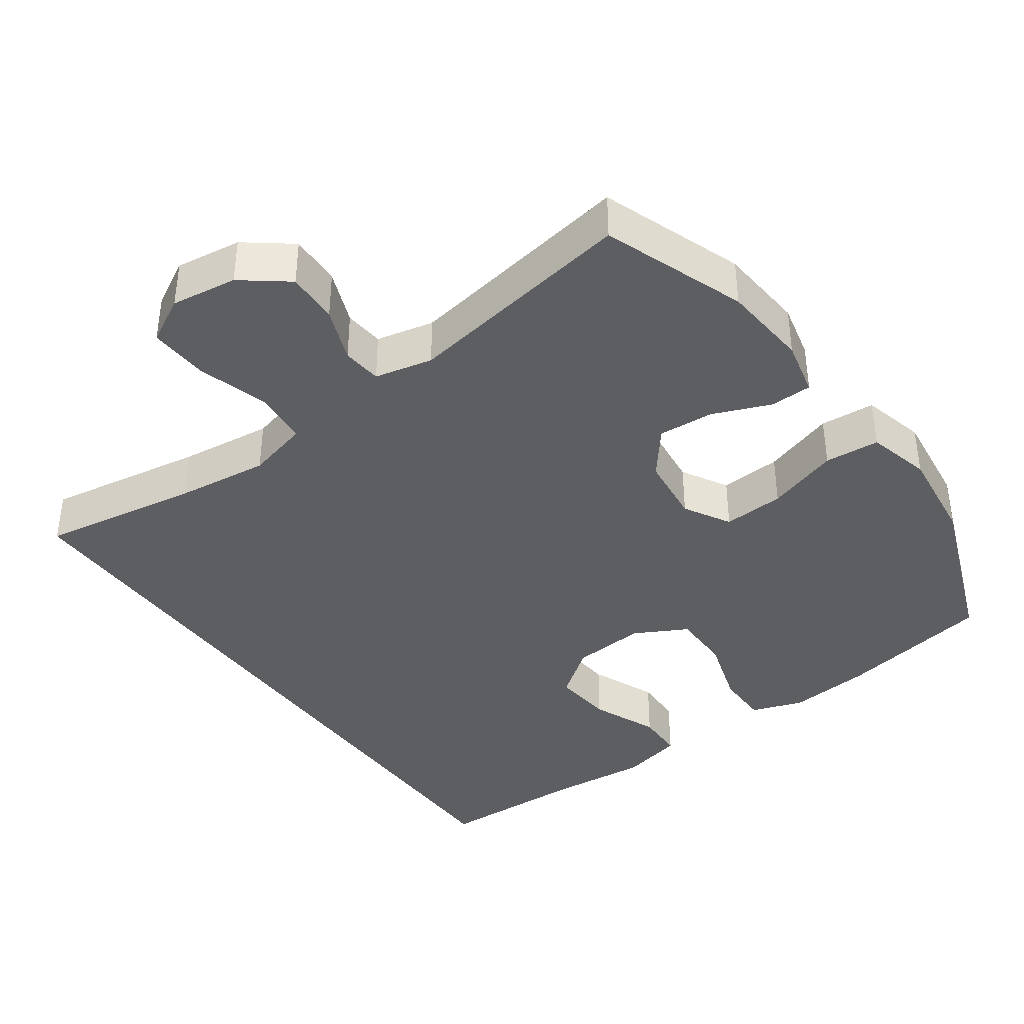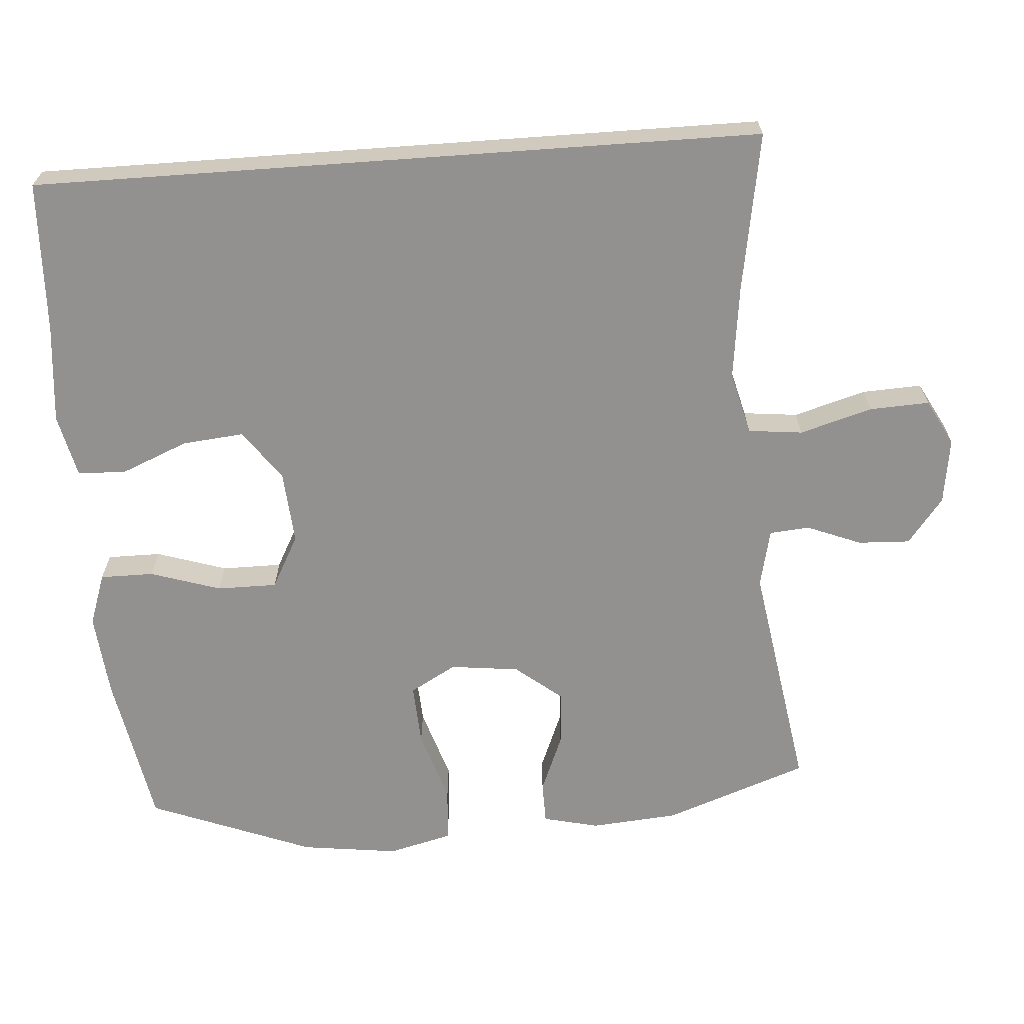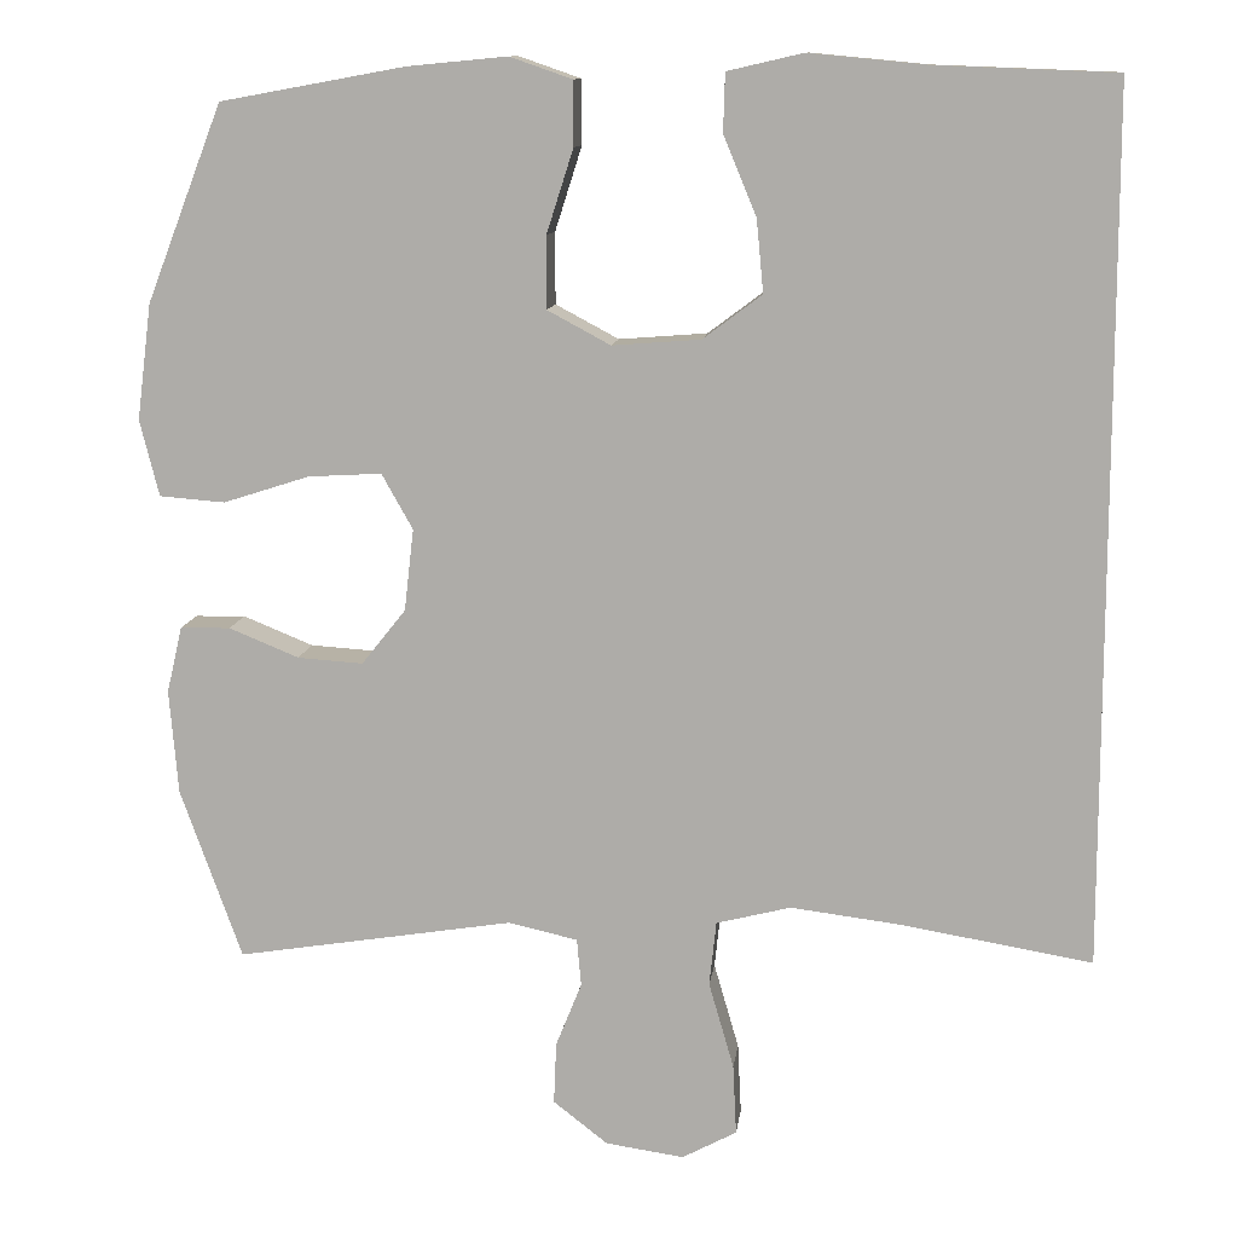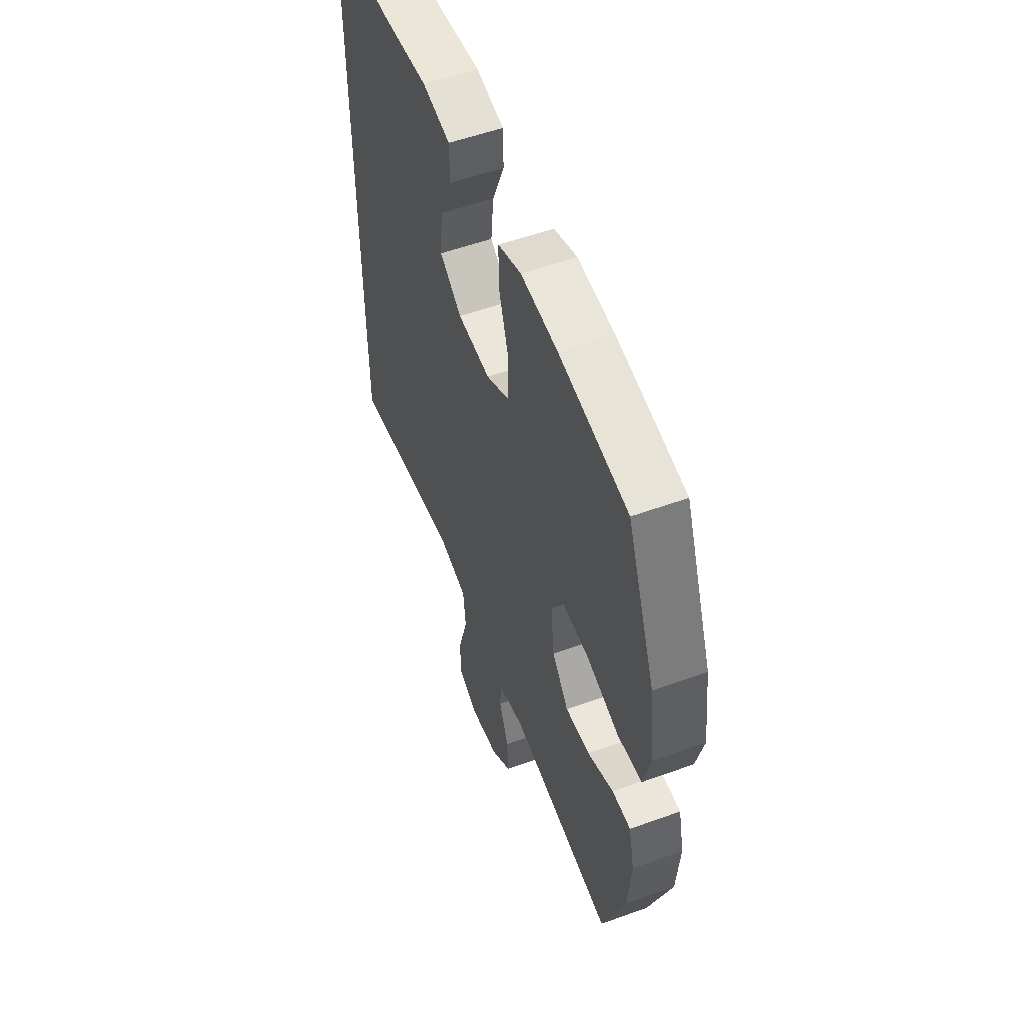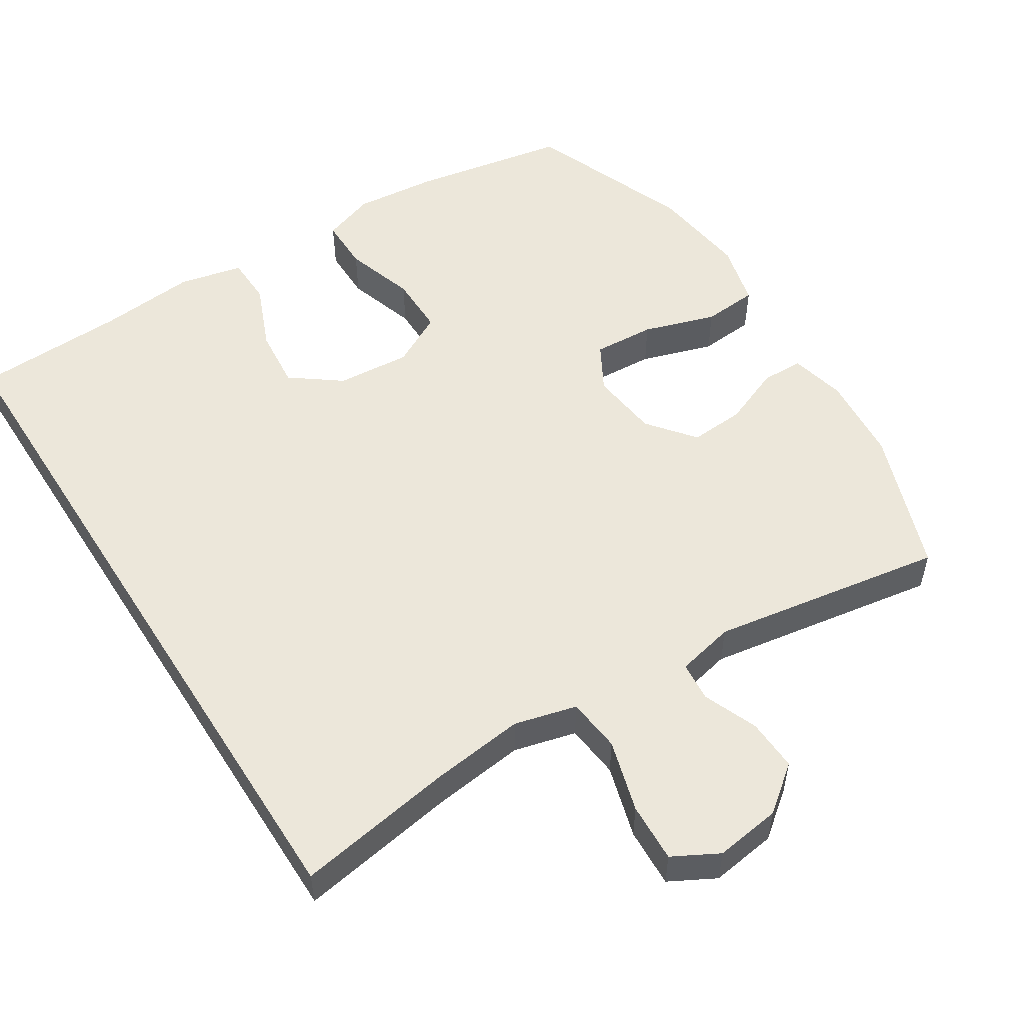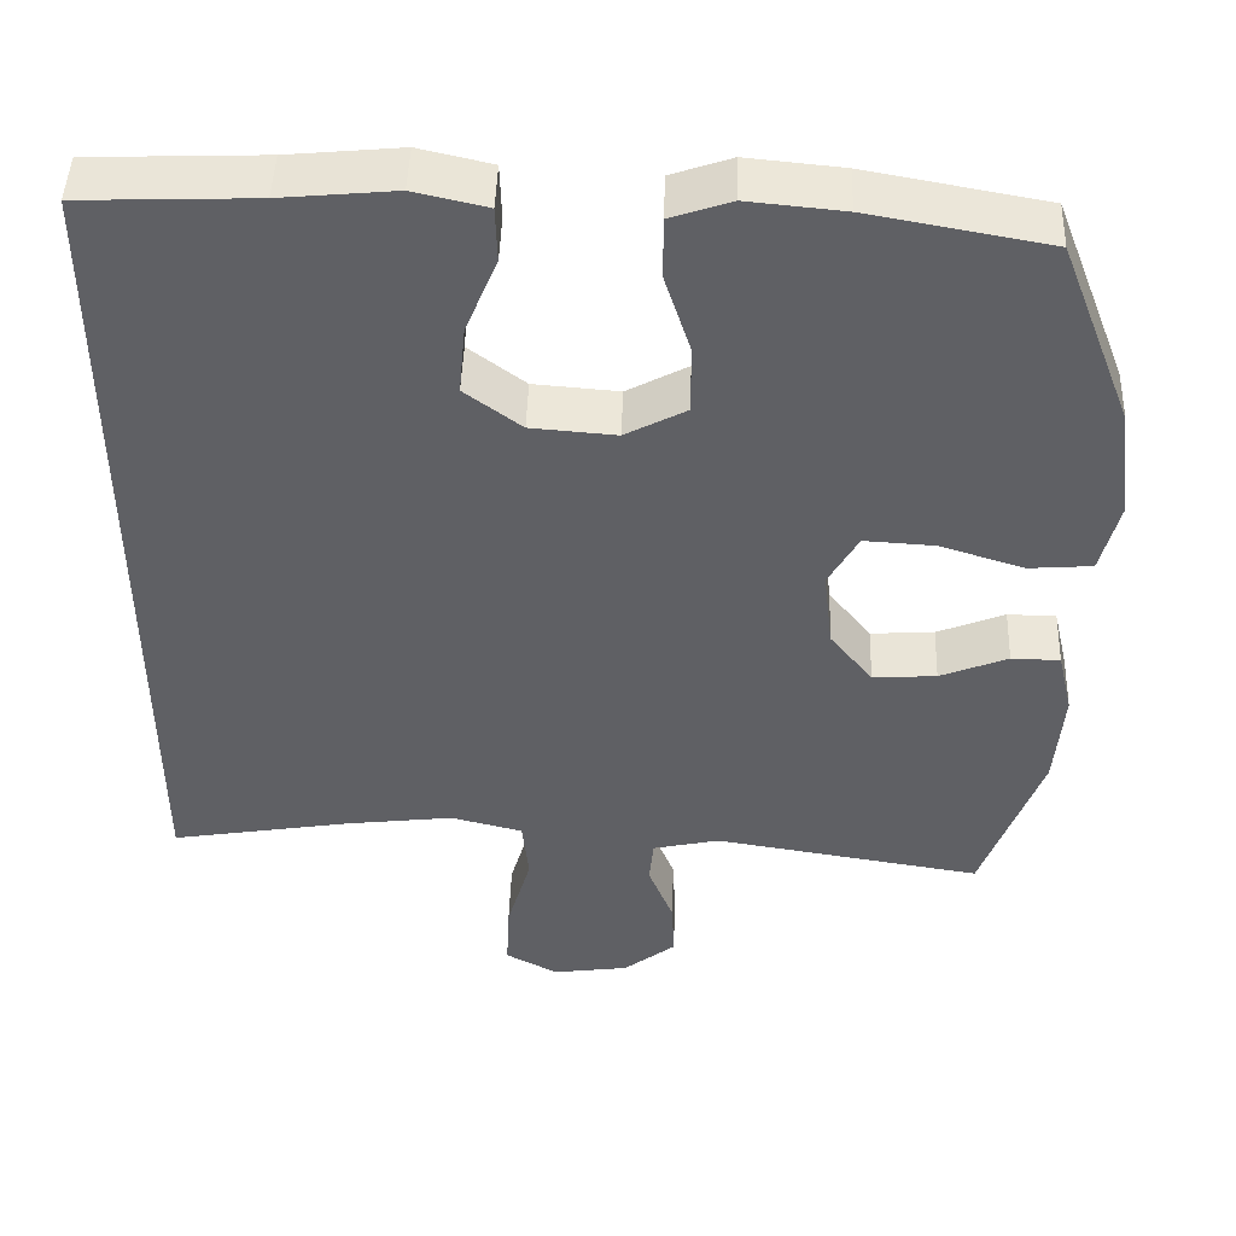
<metadata>
{"format":"obj","ext":"obj","renderer":"f3d","projection":"perspective","resolution":1024,"background":"white","views":[{"elev":-39.2,"azim":-144.2,"up":"+Y"},{"elev":-66.1,"azim":94.1,"up":"+Y"},{"elev":11.5,"azim":7.0,"up":"+Z"},{"elev":54.2,"azim":-111.1,"up":"+Z"},{"elev":53.1,"azim":147.6,"up":"+Y"},{"elev":46.5,"azim":-178.1,"up":"+Z"}]}
</metadata>
<code>
v 0.5 0.07 -0.47
v 0.281 0.07 -0.433
v 0.152 0.07 -0.417
v 0.066 0.07 -0.439
v 0.058 0.07 -0.514
v 0.087 0.07 -0.614
v 0.091 0.07 -0.696
v 0.028 0.07 -0.73
v -0.063 0.07 -0.717
v -0.126 0.07 -0.668
v -0.123 0.07 -0.596
v -0.093 0.07 -0.521
v -0.098 0.07 -0.466
v -0.178 0.07 -0.448
v -0.5 0.07 -0.5
v -0.571 0.07 -0.302
v -0.581 0.07 -0.181
v -0.563 0.07 -0.104
v -0.505 0.07 -0.103
v -0.424 0.07 -0.136
v -0.348 0.07 -0.141
v -0.297 0.07 -0.077
v -0.286 0.07 0.018
v -0.322 0.07 0.082
v -0.407 0.07 0.077
v -0.507 0.07 0.045
v -0.583 0.07 0.051
v -0.605 0.07 0.139
v -0.588 0.07 0.273
v -0.5 0.07 0.5
v -0.286 0.07 0.539
v -0.171 0.07 0.55
v -0.099 0.07 0.525
v -0.099 0.07 0.451
v -0.13 0.07 0.354
v -0.13 0.07 0.271
v -0.057 0.07 0.232
v 0.045 0.07 0.24
v 0.113 0.07 0.291
v 0.105 0.07 0.375
v 0.067 0.07 0.467
v 0.069 0.07 0.534
v 0.156 0.07 0.554
v 0.292 0.07 0.541
v 0.5 0.07 0.533
v 0.5 0 -0.47
v 0.281 0 -0.433
v 0.152 0 -0.417
v 0.066 0 -0.439
v 0.058 0 -0.514
v 0.087 0 -0.614
v 0.091 0 -0.696
v 0.028 0 -0.73
v -0.063 0 -0.717
v -0.126 0 -0.668
v -0.123 0 -0.596
v -0.093 0 -0.521
v -0.098 0 -0.466
v -0.178 0 -0.448
v -0.5 0 -0.5
v -0.571 0 -0.302
v -0.581 0 -0.181
v -0.563 0 -0.104
v -0.505 0 -0.103
v -0.424 0 -0.136
v -0.348 0 -0.141
v -0.297 0 -0.077
v -0.286 0 0.018
v -0.322 0 0.082
v -0.407 0 0.077
v -0.507 0 0.045
v -0.583 0 0.051
v -0.605 0 0.139
v -0.588 0 0.273
v -0.5 0 0.5
v -0.286 0 0.539
v -0.171 0 0.55
v -0.099 0 0.525
v -0.099 0 0.451
v -0.13 0 0.354
v -0.13 0 0.271
v -0.057 0 0.232
v 0.045 0 0.24
v 0.113 0 0.291
v 0.105 0 0.375
v 0.067 0 0.467
v 0.069 0 0.534
v 0.156 0 0.554
v 0.292 0 0.541
v 0.5 0 0.533
f 44 45 1 2
f 42 43 44
f 41 42 44
f 40 41 44
f 39 40 44 2
f 38 39 2 3
f 37 38 3 4
f 36 37 4 5
f 33 34 35
f 32 33 35
f 31 32 35
f 30 31 35
f 29 30 35
f 28 29 35
f 27 28 35
f 26 27 35
f 25 26 35
f 24 25 35 36
f 23 24 36 5
f 18 19 20
f 17 18 20
f 16 17 20
f 15 16 20
f 14 15 20
f 13 14 20 21
f 10 11 12
f 9 10 12
f 8 9 12
f 7 8 12
f 6 7 12
f 5 6 12
f 5 12 13
f 22 23 5 13
f 13 21 22
f 47 46 90 89
f 89 88 87
f 89 87 86
f 89 86 85
f 47 89 85 84
f 48 47 84 83
f 49 48 83 82
f 50 49 82 81
f 80 79 78
f 80 78 77
f 80 77 76
f 80 76 75
f 80 75 74
f 80 74 73
f 80 73 72
f 80 72 71
f 80 71 70
f 81 80 70 69
f 50 81 69 68
f 65 64 63
f 65 63 62
f 65 62 61
f 65 61 60
f 65 60 59
f 66 65 59 58
f 57 56 55
f 57 55 54
f 57 54 53
f 57 53 52
f 57 52 51
f 57 51 50
f 58 57 50
f 58 50 68 67
f 67 66 58
f 1 46 47 2
f 2 47 48 3
f 3 48 49 4
f 4 49 50 5
f 5 50 51 6
f 6 51 52 7
f 7 52 53 8
f 8 53 54 9
f 9 54 55 10
f 10 55 56 11
f 11 56 57 12
f 12 57 58 13
f 13 58 59 14
f 14 59 60 15
f 15 60 61 16
f 16 61 62 17
f 17 62 63 18
f 18 63 64 19
f 19 64 65 20
f 20 65 66 21
f 21 66 67 22
f 22 67 68 23
f 23 68 69 24
f 24 69 70 25
f 25 70 71 26
f 26 71 72 27
f 27 72 73 28
f 28 73 74 29
f 29 74 75 30
f 30 75 76 31
f 31 76 77 32
f 32 77 78 33
f 33 78 79 34
f 34 79 80 35
f 35 80 81 36
f 36 81 82 37
f 37 82 83 38
f 38 83 84 39
f 39 84 85 40
f 40 85 86 41
f 41 86 87 42
f 42 87 88 43
f 43 88 89 44
f 44 89 90 45
f 45 90 46 1

</code>
